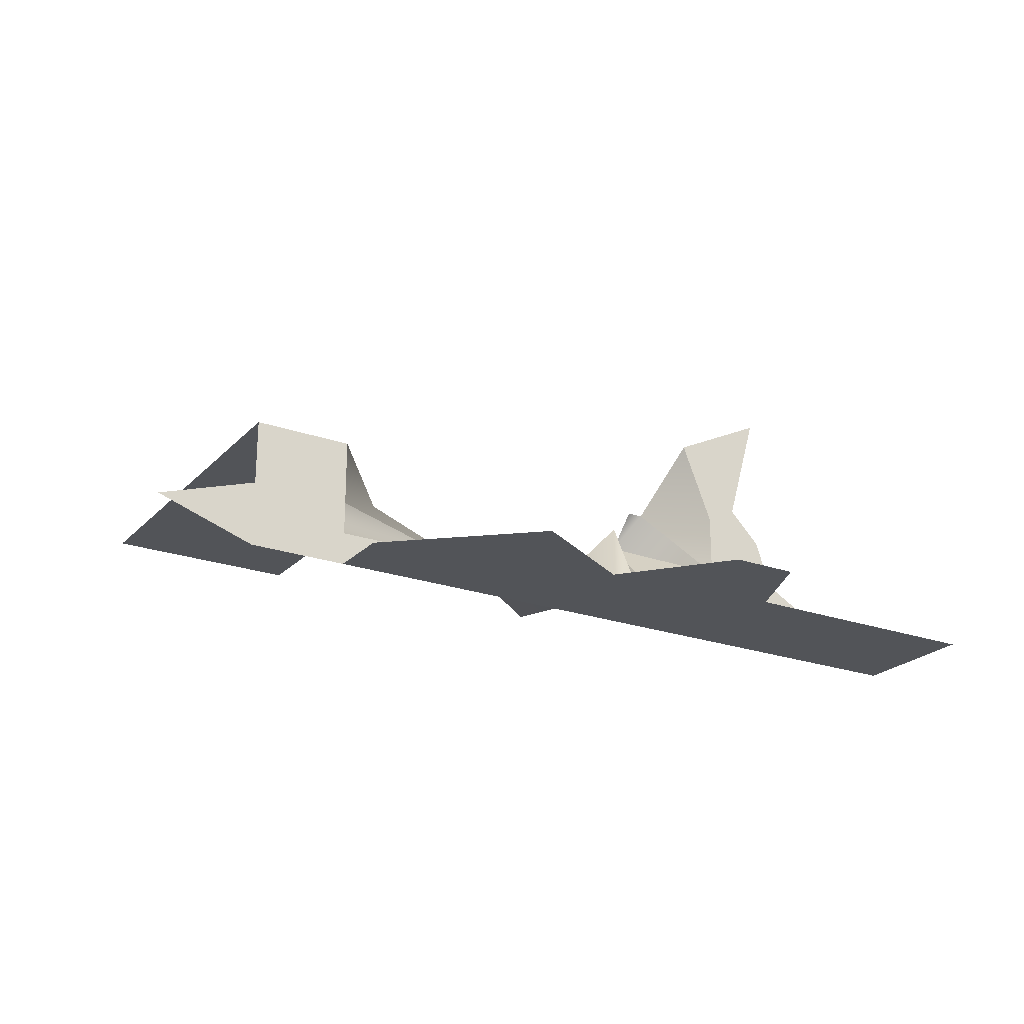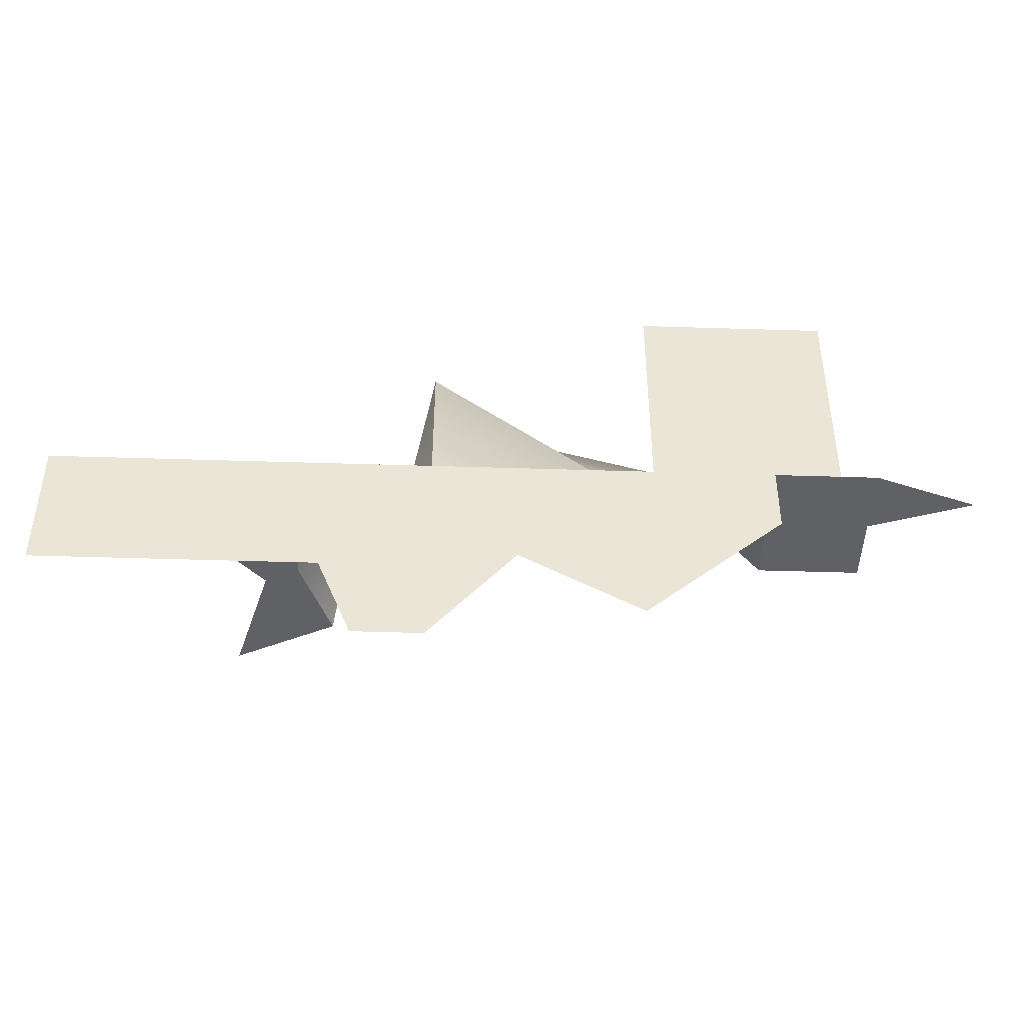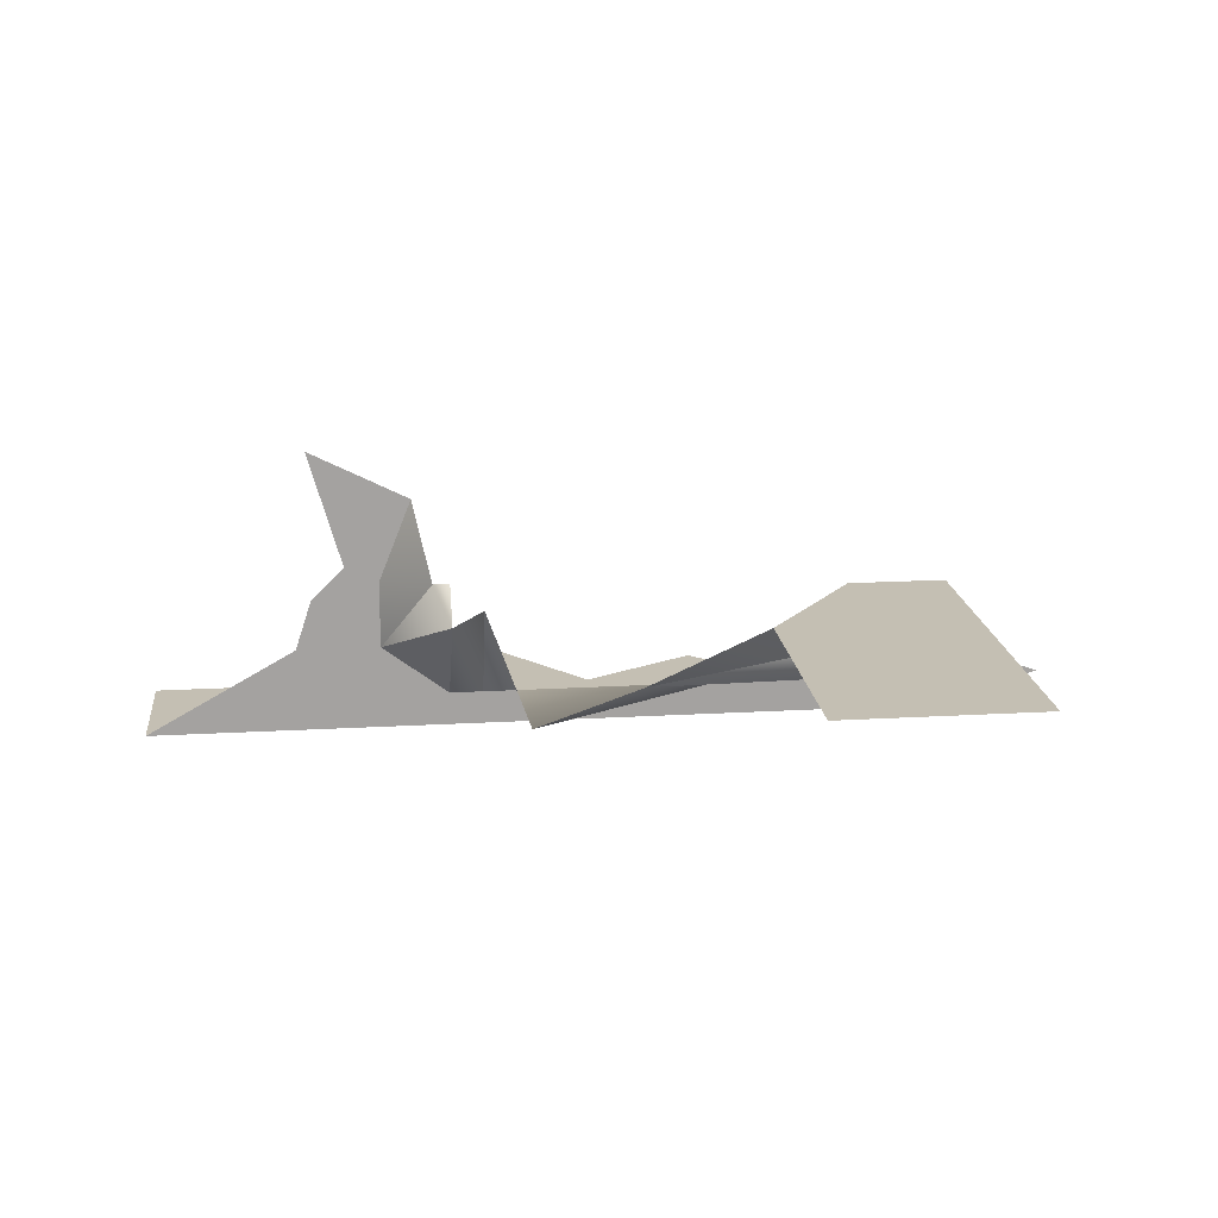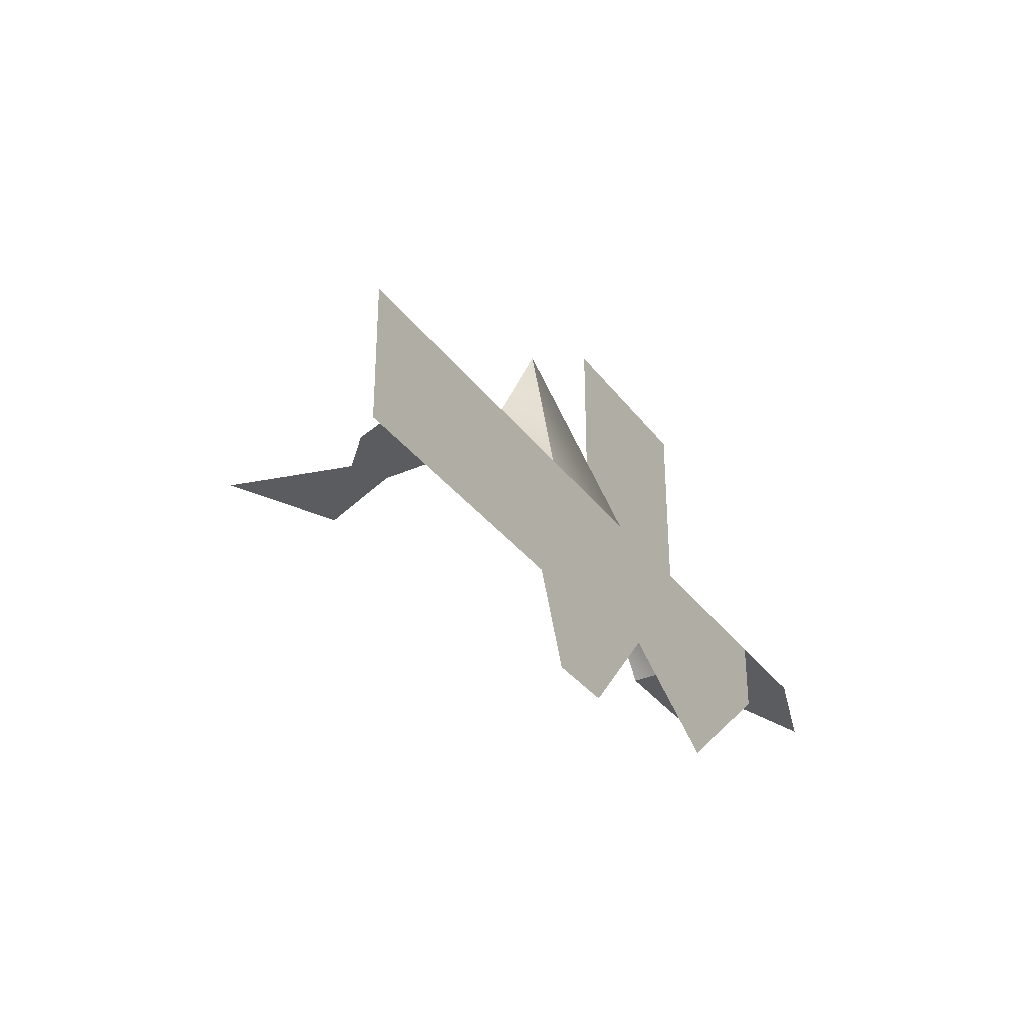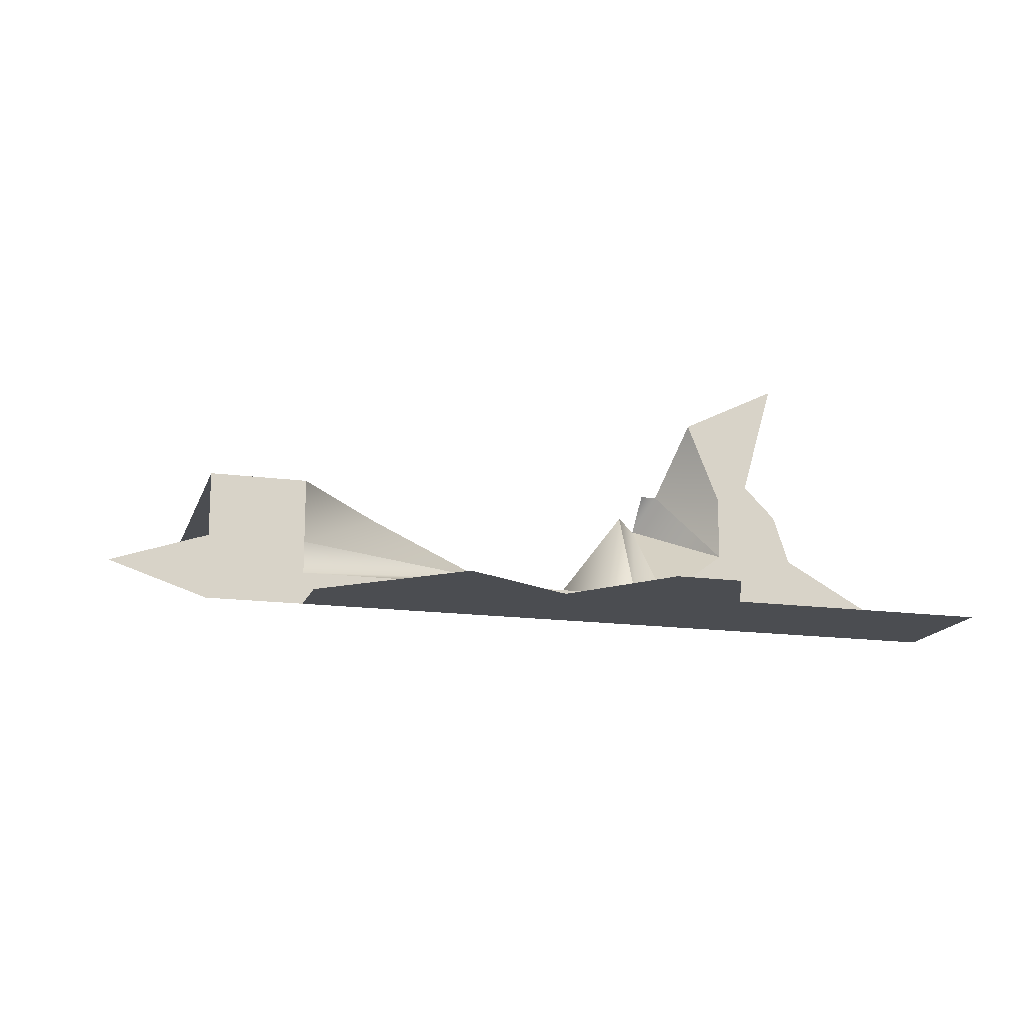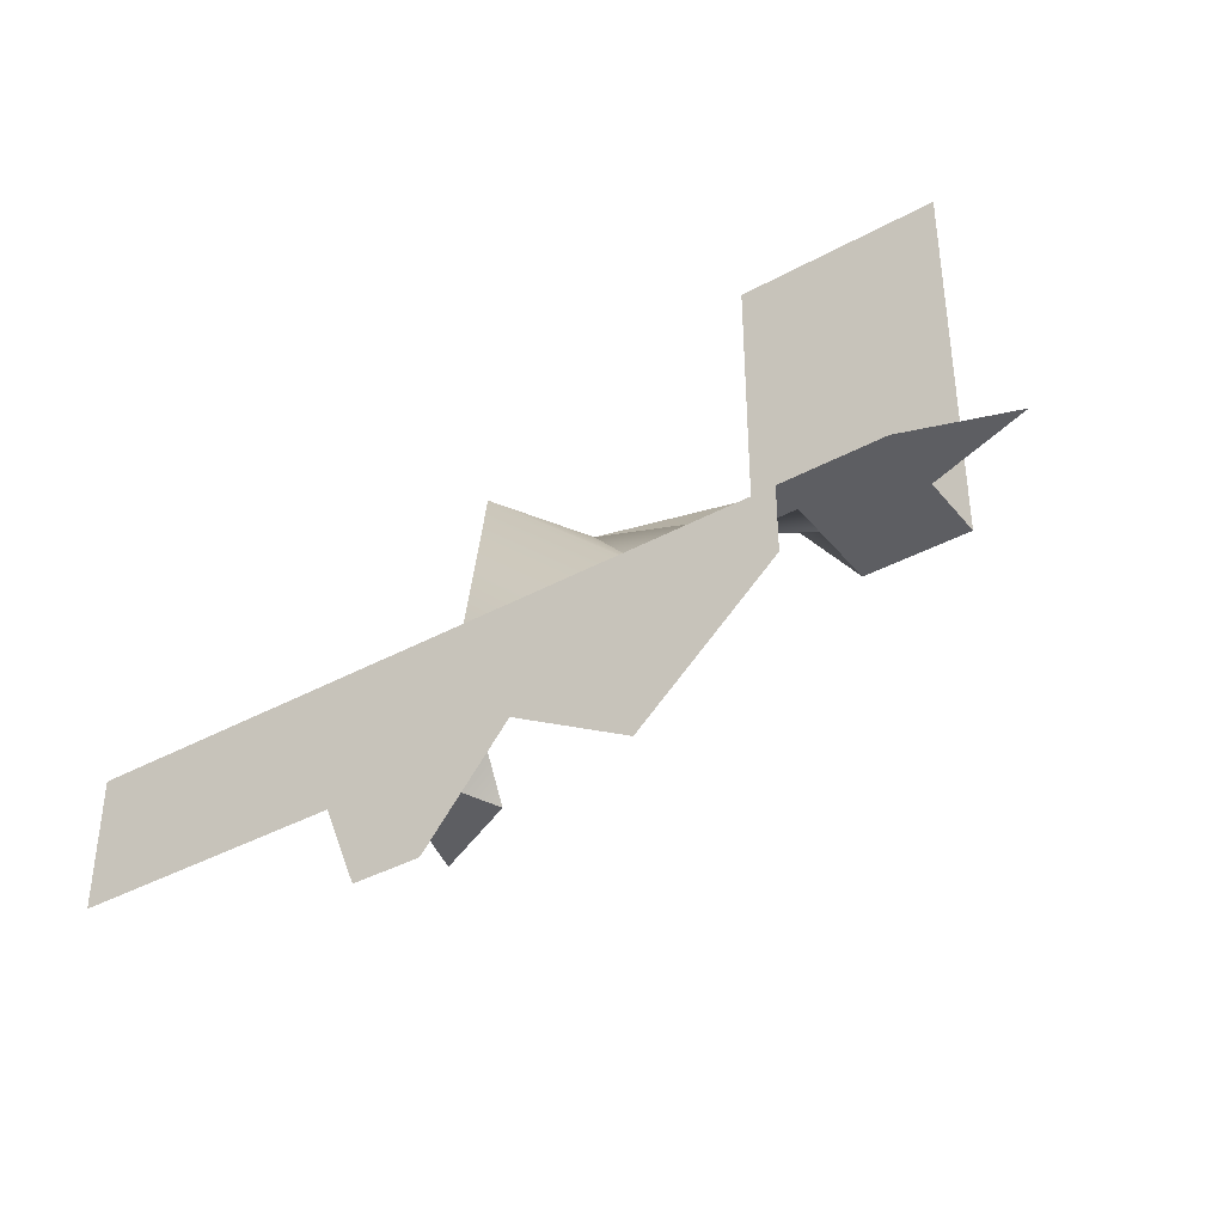
<metadata>
{"format":"obj","ext":"obj","renderer":"f3d","projection":"perspective","resolution":1024,"background":"white","views":[{"elev":-22.9,"azim":-31.3,"up":"+Z"},{"elev":-45.4,"azim":177.9,"up":"+Y"},{"elev":17.7,"azim":173.5,"up":"+Z"},{"elev":-33.9,"azim":121.1,"up":"+Y"},{"elev":-16.0,"azim":-15.9,"up":"+Z"},{"elev":-38.9,"azim":-145.5,"up":"+Y"}]}
</metadata>
<code>
g pb_Mesh3172400
v 1 0 0
v -1 0 2.5
v -1 0 0
v -2 0 0
v -3 0 1
v -1 0 2.5
v -3 3 4
v -3 0 1
v -1 0 2.5
v -2.5 2 5
v -3 3 4
v -2.5 2 5
v -3 2 5
v -3 3 4
v 2 0 0
v 1 0 2
v 1 0 4
v 1.5 0 2.5
v 6 0 0
v 0 0 5
v -1 0 4.5
v -1 0 4.5
v -2.5 2 5
v -1 0 2.5
v -2 0 7
v 1 0 8.5
v -2 0 7
v -4 0 1
v -3 0 1
v -3 3 4
v -4 1.5 4
v -4 0 1
v -3 3 4
v -5 0 1
v -4 0 1
v -4 1.5 4
v -5 6 2
v -5 0 1
v -4 1.5 4
v -4 0 0
v -4 0 1
v -7.5 0 0
v -5 0 1
v -4 -4 0
v -2 0 0
v -4 0 0
v -2 -4 0
v -7.5 -3.5 0
v -7.5 0 0
v -4 -6.5 0
v -3 -6.5 0
v -5 -6.5 0
v -5 0 1
v -5 6 2
v -11 0 1
v -8.5 3 2
v -11 0 0
v -11 0 1
v -11 0 1
v -8.5 3 2
v -15 0 1
v -8.5 3 2
v -15 0 2
v -15 0 1
v -11 0 1
v -11 0 0
v -15 0 1
v -15 0 0
v -15 0 2
v -18 0 2
v -21 0 1
v -18 0 0
v -12 4 4
v -15 0 2
v -8.5 3 2
v -15 0 4
v -15 0 4
v -18 0 2
v -15 0 2
v -18 0 4
v -12 7 4
v -15 0 4
v -12 4 4
v -15 4.5 4
v -18 0 4
v -18 4.5 4
v -12 11.5 4
v -15 11.5 4
v -18 11.5 4
v 2 -4 0
v 6 0 0
v 2 0 0
v 6 -4 0
v 1 -4 0
v 1 0 0
v -1 -4 0
v -1 0 0
v -11 -5.5 0
v -11 0 0
v -11 -5.5 0
v -15 0 0
v -11 0 0
v -15 -2 0
g pb_Mesh3172400_0
f 3 2 1
f 4 2 3
f 4 5 2
f 8 7 6
f 11 10 9
f 14 13 12
f 1 2 15
f 2 16 15
f 2 17 16
f 17 18 16
f 15 16 19
f 16 18 19
f 17 2 20
f 2 21 20
f 24 23 22
f 23 25 22
f 20 21 26
f 21 27 26
f 30 29 28
f 33 32 31
f 36 35 34
f 39 38 37
f 5 4 40
f 5 40 41
f 41 40 42
f 41 42 43
f 46 45 44
f 45 47 44
f 49 46 48
f 46 44 48
f 44 47 50
f 47 51 50
f 48 44 52
f 44 50 52
f 55 54 53
f 55 56 54
f 57 43 42
f 57 58 43
f 61 60 59
f 64 63 62
f 67 66 65
f 67 68 66
f 70 67 69
f 70 71 67
f 71 68 67
f 71 72 68
f 75 74 73
f 74 76 73
f 79 78 77
f 78 80 77
f 83 82 81
f 82 84 81
f 82 85 84
f 85 86 84
f 81 84 87
f 84 88 87
f 84 86 88
f 86 89 88
f 92 91 90
f 91 93 90
f 95 92 94
f 92 90 94
f 97 95 96
f 95 94 96
f 45 97 47
f 97 96 47
f 99 49 98
f 49 48 98
f 102 101 100
f 101 103 100

</code>
